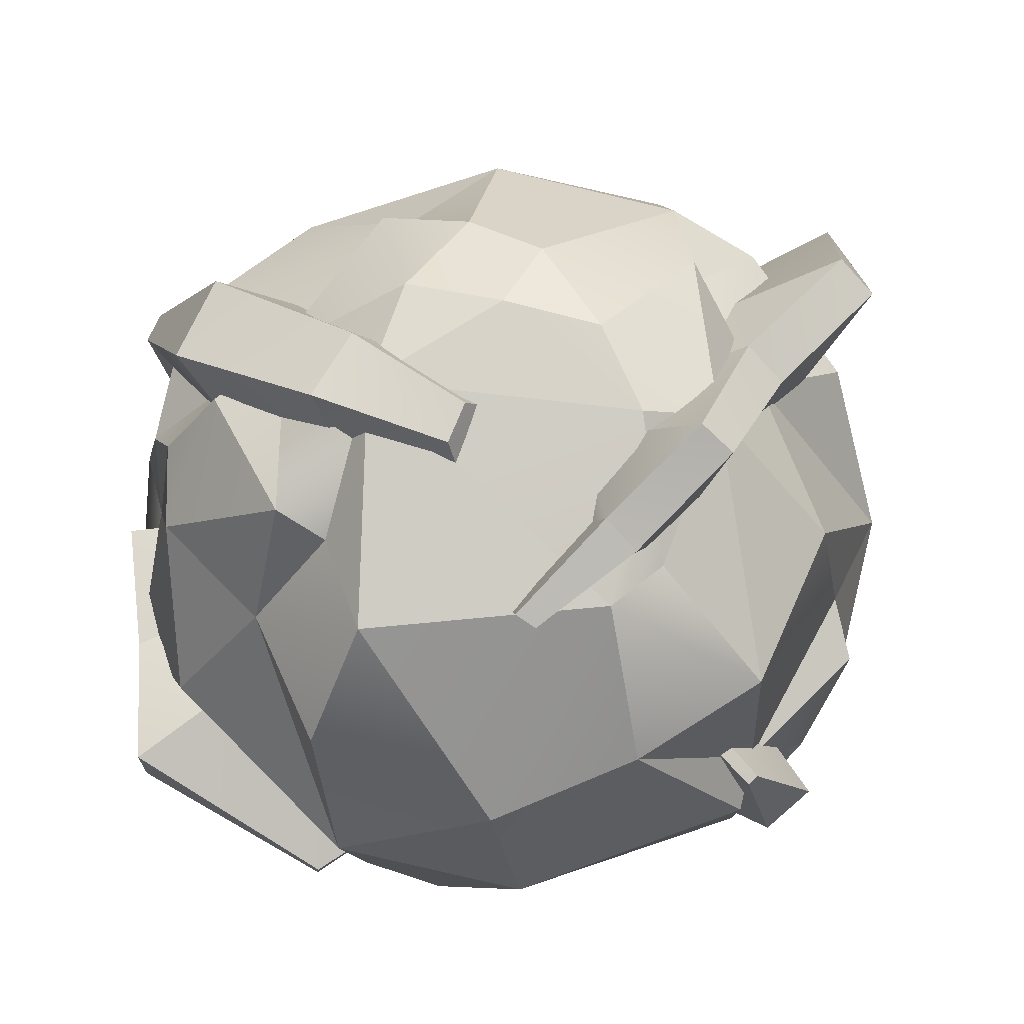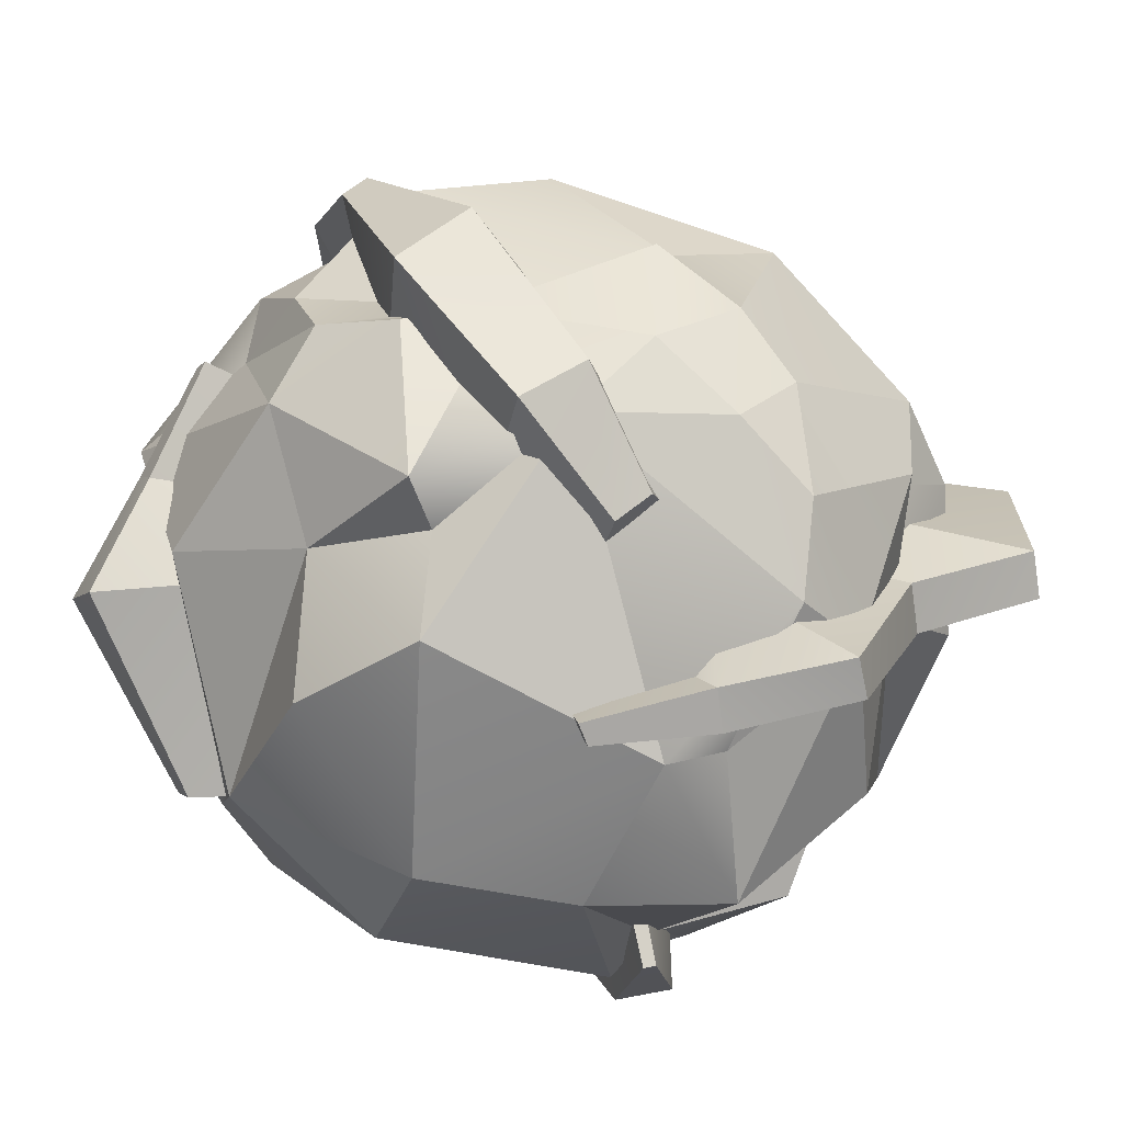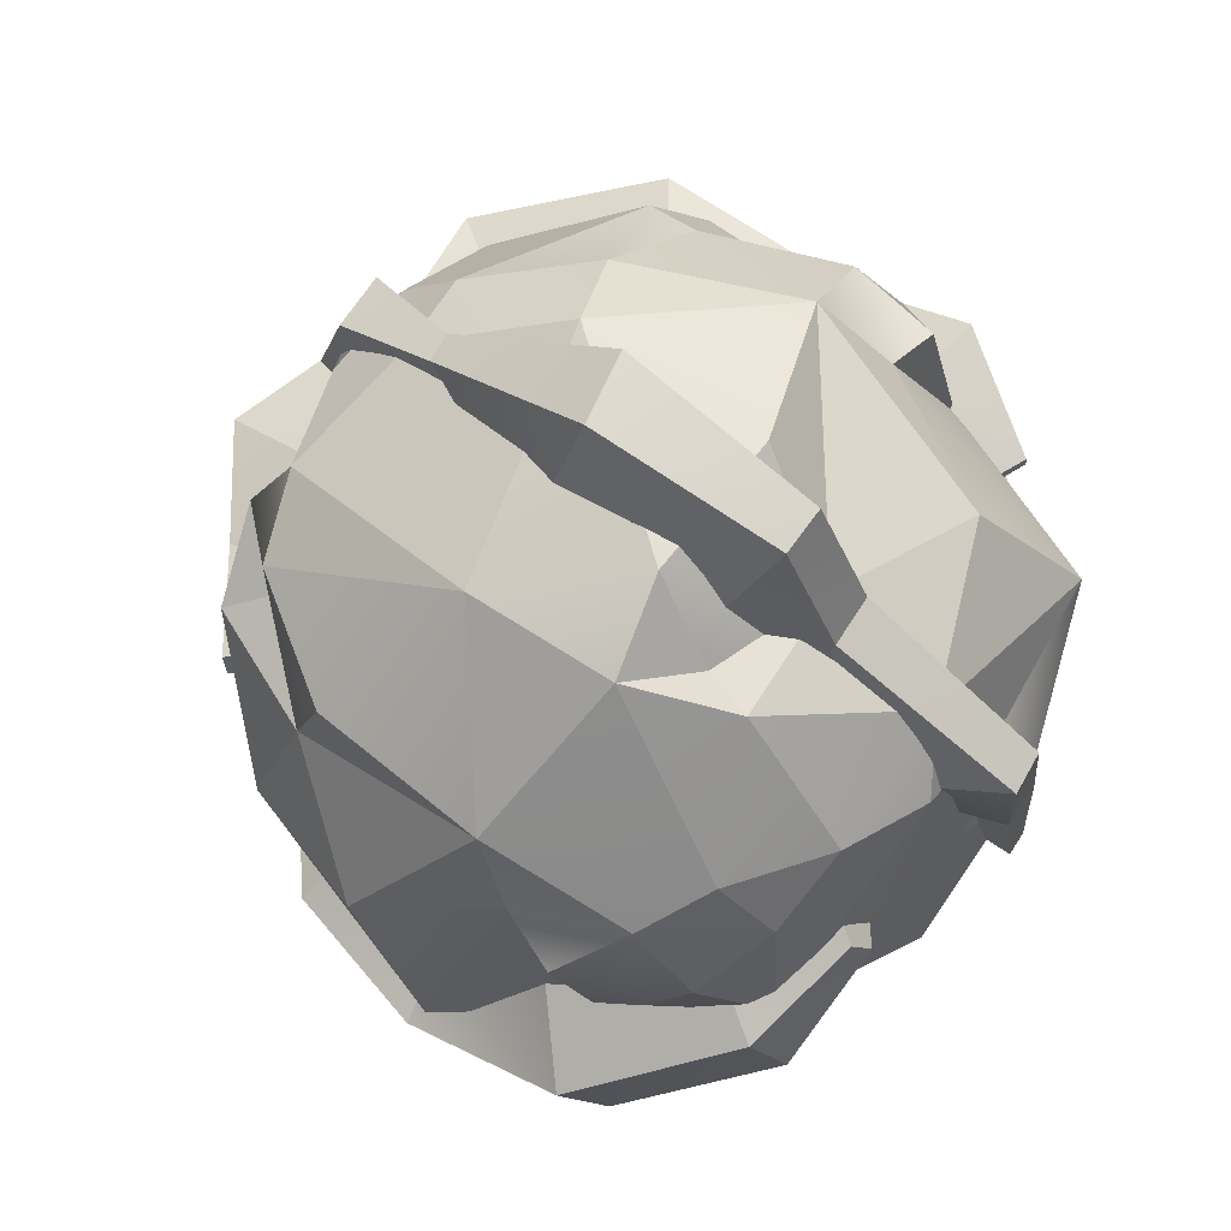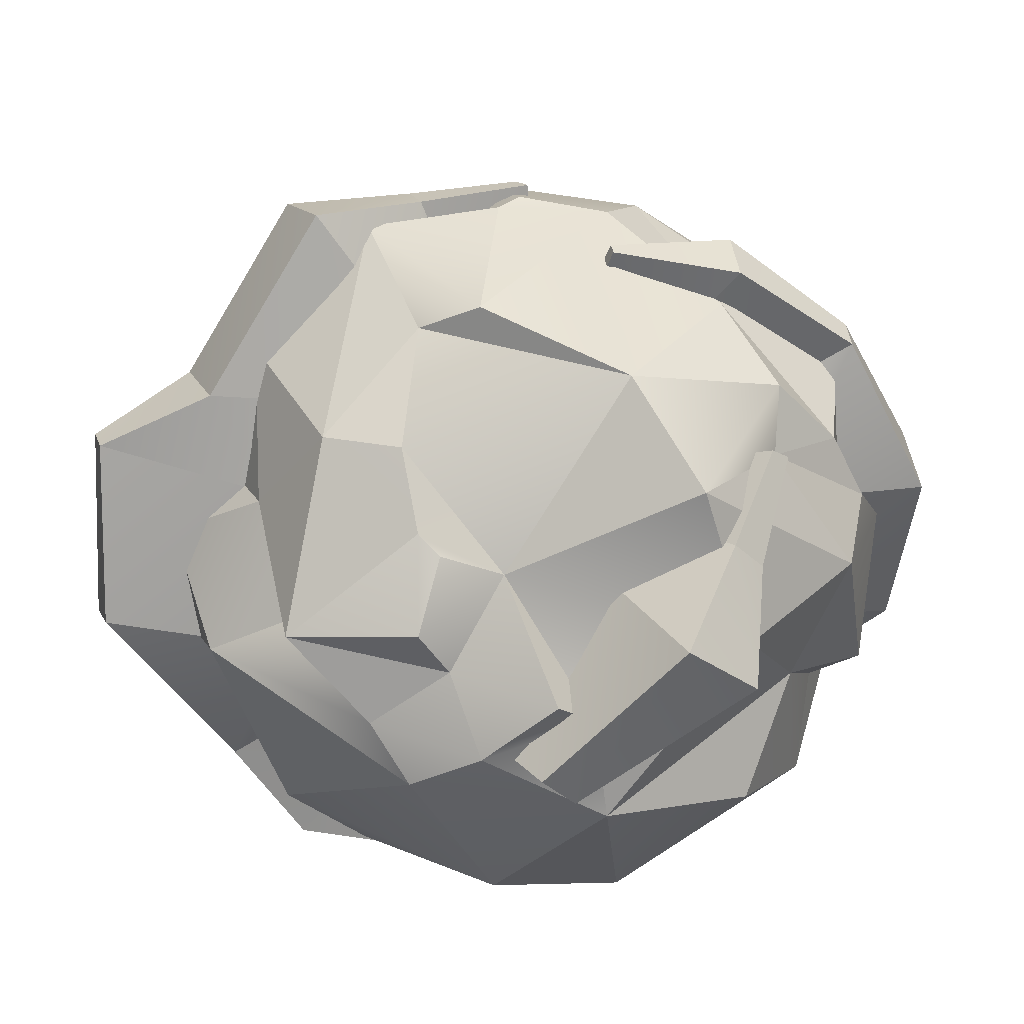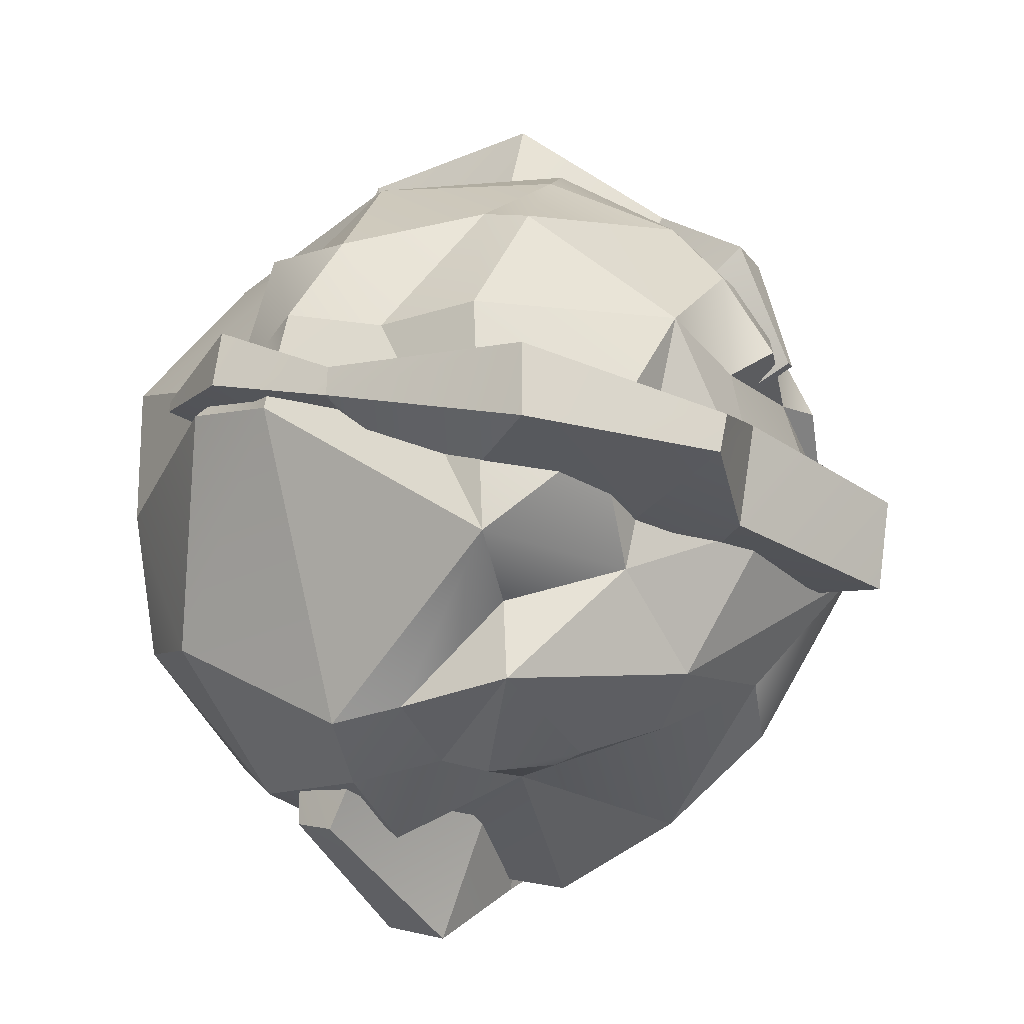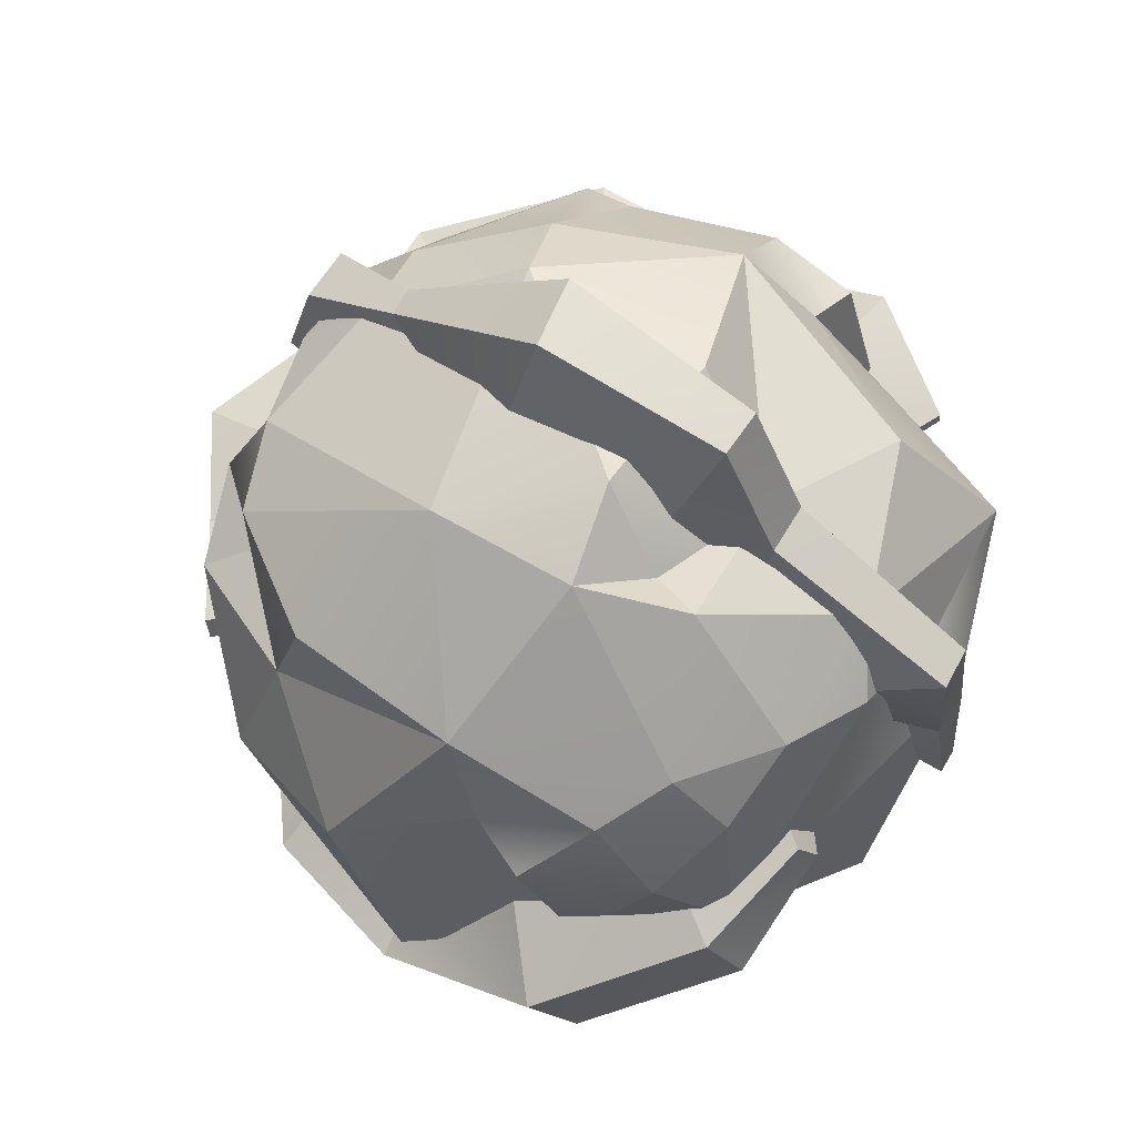
<metadata>
{"format":"obj","ext":"obj","renderer":"f3d","projection":"perspective","resolution":1024,"background":"white","views":[{"elev":-74.3,"azim":137.6,"up":"+Z"},{"elev":-69.1,"azim":103.2,"up":"+Z"},{"elev":79.7,"azim":120.4,"up":"+Y"},{"elev":-77.6,"azim":34.9,"up":"+Y"},{"elev":-31.8,"azim":-67.3,"up":"+Y"},{"elev":73.8,"azim":118.6,"up":"+Y"}]}
</metadata>
<code>
v  0.8072 -0.3679 0.2292
v  0.9311 -0.25 -0.0831
v  0.9449 -0.1952 -0.0451
v  0.8309 -0.2563 0.2915
v  0.3533 0.1877 -0.8
v  0.3781 0.2679 -0.76
v  0.6458 0.2051 -0.6854
v  0.6299 0.0636 -0.7715
v  0.9183 0.0331 -0.4003
v  0.8798 -0.1288 -0.502
v  0.5972 -0.3847 0.4562
v  0.5936 -0.4083 0.442
v  0.6641 -0.3245 0.1934
v  0.81 -0.23 -0.0757
v  0.8261 -0.1641 -0.0347
v  0.6925 -0.1943 0.263
v  0.3866 -0.0606 -0.5828
v  0.1155 0.0424 -0.6523
v  0.1912 0.3225 -0.5171
v  0.4537 0.226 -0.4485
v  0.6178 0.1247 -0.1806
v  0.575 -0.2336 -0.3036
v  0.5225 -0.3449 0.4115
v  0.5182 -0.3709 0.3965
v  -0.1573 0.4478 0.7257
v  -0.1452 0.6473 0.4956
v  -0.2114 0.6316 0.4986
v  -0.2845 0.4219 0.7195
v  -0.0244 0.0464 -0.9553
v  -0.0752 0.3008 -0.9147
v  0.0187 0.3101 -0.9079
v  0.0264 0.0392 -0.9537
v  -0.0861 0.5851 -0.8762
v  0.0049 0.5868 -0.8774
v  -0.1549 0.7186 -0.4522
v  -0.0441 0.7279 -0.4468
v  -0.0929 0.9972 -0.2967
v  -0.1973 0.9887 -0.308
v  -0.2754 0.9716 0.1469
v  -0.1135 1 0.1309
v  -0.1555 0.1435 0.784
v  -0.1287 0.1508 0.7853
v  -0.1264 0.3554 0.6067
v  -0.12 0.5466 0.4294
v  -0.1976 0.5304 0.4297
v  -0.274 0.3277 0.5976
v  0.0168 0.0145 -0.8425
v  -0.0401 0.0295 -0.8643
v  -0.0941 0.2085 -0.7482
v  0.0179 0.2212 -0.7393
v  -0.1814 0.3105 -0.5891
v  0.1163 0.3366 -0.5751
v  -0.2122 0.3901 -0.4603
v  0.1047 0.4294 -0.4383
v  0.0632 0.6043 -0.2003
v  -0.2557 0.5586 -0.2309
v  -0.3378 0.5267 0.0873
v  0.0276 0.5883 0.1764
v  -0.1435 0.1105 0.6949
v  -0.1142 0.1178 0.6966
v  -0.3431 0.731 0.278
v  -0.641 0.5779 -0.0771
v  -0.5103 0.5738 0.316
v  -0.5015 0.2463 -0.7968
v  -0.4149 -0.0527 -0.8372
v  -0.7351 0.023 -0.3992
v  -0.8286 0.2815 -0.0814
v  -0.7076 0.3641 0.2257
v  -0.4398 0.5465 -0.555
v  -0.6538 0.4078 -0.2564
v  -0.8692 0.0806 -0.1919
v  -0.8238 0.0215 0.0228
v  -0.7716 0.3304 -0.2918
v  -0.8593 -0.1558 -0.2474
v  -0.7838 -0.0747 -0.4692
v  -0.3035 0.7933 -0.1509
v  -0.1392 0.6717 -0.3862
v  0.0215 0.8528 -0.1038
v  0.1154 0.7176 -0.2673
v  -0.0559 0.5974 -0.6698
v  0.1618 0.7764 -0.3744
v  0.2616 0.5683 -0.6465
v  0.0876 0.5059 -0.7482
v  -0.1653 0.2952 -0.8012
v  -0.1197 0.1764 -0.9029
v  0.2228 0.7701 0.1926
v  0.5924 0.599 -0.0461
v  0.2354 0.811 -0.1369
v  0.906 -0.1416 -0.0693
v  0.7717 -0.3833 -0.2179
v  0.7201 0.0001 -0.4097
v  0.5914 0.5076 -0.3848
v  0.4442 0.584 -0.4817
v  0.8096 0.1685 0.1473
v  0.6648 0.3848 -0.1467
v  0.6185 0.3342 -0.5378
v  0.4478 0.4621 -0.6162
v  0.7291 0.3692 -0.2762
v  0.6557 -0.0233 -0.5578
v  0.554 0.1516 -0.694
v  0.5325 0.5224 0.3493
v  0.5614 0.2186 0.4127
v  0.3332 0.4412 0.6044
v  0.3458 0.2097 0.5984
v  0.6899 -0.0531 0.4632
v  0.4186 0.1512 0.6898
v  0.4786 -0.1987 0.6537
v  0.6289 -0.2245 0.508
v  0.7299 -0.3497 0.1914
v  -0.841 0.011 0.2595
v  -0.5424 0.0599 0.6314
v  -0.719 0.3156 0.3415
v  0.1541 -0.3018 0.8085
v  0.4257 -0.2371 0.665
v  0.0888 0.1937 0.6962
v  -0.3118 0.3198 0.6796
v  -0.3485 0.4728 0.5696
v  -0.2259 -0.3405 0.7282
v  -0.3011 0.0422 0.683
v  -0.0872 0.3761 0.7048
v  -0.1804 0.5292 0.5703
v  -0.2254 0.1333 0.7673
v  0.1377 0.4611 0.6563
v  0.2055 0.2297 0.7396
v  -0.6523 -0.3033 0.484
v  -0.4057 -0.4889 0.4455
v  -0.705 -0.5028 0.2251
v  -0.4843 -0.5543 0.1819
v  -0.1684 -0.6488 0.5015
v  -0.4862 -0.7521 0.1907
v  -0.1033 -0.7644 0.216
v  -0.0291 -0.7002 0.3874
v  0.1388 -0.5422 0.5689
v  0.2861 -0.6016 0.5347
v  -0.2751 -0.3695 -0.841
v  -0.1363 -0.736 -0.5748
v  -0.4939 -0.5132 -0.6312
v  0.4761 -0.8206 -0.0599
v  0.4816 -0.6934 0.227
v  -0.0029 -0.7422 0.0258
v  -0.2778 -0.824 -0.2792
v  -0.4566 -0.7635 -0.2486
v  0.3606 -0.7366 -0.4232
v  -0.0243 -0.7803 -0.3587
v  -0.2264 -0.7827 -0.081
v  -0.4486 -0.7503 -0.0817
v  -0.0603 -0.873 -0.2662
v  -0.2272 -0.8322 0.0363
v  -0.091 -0.7745 0.1475
v  0.1243 -0.5107 -0.7918
v  0.3734 -0.4294 -0.6231
v  0.2362 -0.2219 -0.8931
v  0.3917 -0.1654 -0.7282
v  0.6399 -0.4498 -0.4766
v  0.5184 -0.1788 -0.7569
v  0.7519 -0.1507 -0.4885
v  0.7502 -0.3322 -0.3811
v  0.6381 -0.5327 -0.1395
v  0.7365 -0.4848 -0.0195
v  0.6435 -0.6415 -0.1039
v  0.4624 -0.807 -0.1974
v  0.4829 -0.7689 -0.2815
v  0.6626 -0.614 -0.1428
v  0.2616 -1 -0.2914
v  0.3291 -0.9162 -0.4676
v  -0.1852 -0.8834 -0.3824
v  -0.1599 -0.8428 -0.4775
v  0.5754 -0.5811 -0.081
v  0.373 -0.6516 -0.1309
v  0.3959 -0.6067 -0.2321
v  0.5986 -0.5484 -0.1241
v  0.1659 -0.6587 -0.1111
v  0.2384 -0.5403 -0.3762
v  -0.325 -0.5725 -0.1494
v  -0.2595 -0.4497 -0.4376
v  -0.8997 -0.0898 -0.3613
v  -0.8931 -0.1889 -0.0731
v  -0.9044 -0.1221 -0.0659
v  -0.9168 0.0365 -0.3357
v  0.486 -0.0812 0.6799
v  0.2635 -0.1398 0.8064
v  0.2818 -0.229 0.7803
v  0.5059 -0.1243 0.6605
v  0.0159 -0.1944 0.9553
v  0.0789 -0.3838 0.9022
v  -0.4156 -0.1919 0.7632
v  -0.3667 -0.4135 0.7045
v  -0.6506 -0.4017 0.7555
v  -0.6634 -0.3181 0.7789
v  -0.9449 -0.2132 0.4173
v  -0.9049 -0.3725 0.4008
v  -0.7192 0.0365 -0.5791
v  -0.717 0.0091 -0.5834
v  -0.7494 -0.0821 -0.3296
v  -0.772 -0.1714 -0.0856
v  -0.7846 -0.0941 -0.0734
v  -0.7698 0.0634 -0.2973
v  0.4505 -0.1028 0.5629
v  0.4359 -0.0579 0.6041
v  0.2186 -0.0806 0.6303
v  0.2387 -0.1875 0.5994
v  0.0187 -0.0401 0.5887
v  0.0836 -0.3213 0.5098
v  -0.1287 -0.0424 0.5423
v  -0.0722 -0.3463 0.4593
v  -0.3596 -0.376 0.385
v  -0.4067 -0.0677 0.4715
v  -0.6099 0.0273 0.2293
v  -0.5965 -0.3286 0.0934
v  -0.6359 0.0373 -0.5319
v  -0.6331 0.0076 -0.5373
g 001_planet_02
f 1 2 3 4
f 5 6 7 8
f 7 9 10 8
f 2 10 9 3
f 11 12 1 4
f 1 13 14 2
f 4 3 15 16
f 5 8 17 18
f 6 19 20 7
f 9 7 20 21
f 10 22 17 8
f 2 14 22 10
f 9 21 15 3
f 11 4 16 23
f 11 23 24 12
f 12 24 13 1
f 19 6 5 18
f 25 26 27 28
f 29 30 31 32
f 31 30 33 34
f 33 35 36 34
f 37 36 35 38
f 38 39 40 37
f 26 40 39 27
f 41 42 25 28
f 26 25 43 44
f 28 27 45 46
f 32 47 48 29
f 29 48 49 30
f 32 31 50 47
f 30 49 51 33
f 31 34 52 50
f 35 33 51 53
f 36 54 52 34
f 36 37 55 54
f 35 53 56 38
f 39 38 56 57
f 40 58 55 37
f 26 44 58 40
f 27 39 57 45
f 41 28 46 59
f 41 59 60 42
f 42 60 43 25
f 61 62 63
f 64 65 66
f 62 67 68 63
f 62 69 70
f 67 71 72 68
f 70 73 67 62
f 73 70 66
f 74 71 66 75
f 73 66 71 67
f 62 76 77
f 77 69 62
f 77 76 78 79
f 69 77 80
f 81 77 79
f 80 64 69
f 64 66 70 69
f 80 81 82 83
f 84 80 83
f 85 65 64 84
f 76 62 61 78
f 81 80 77
f 80 84 64
f 86 87 88
f 89 90 91
f 87 92 93 88
f 87 94 95
f 92 96 97 93
f 95 98 92 87
f 98 95 91
f 96 91 99 100
f 98 91 96 92
f 87 101 102
f 102 94 87
f 102 101 103 104
f 94 102 105
f 106 102 104
f 105 89 94
f 89 91 95 94
f 105 106 107 108
f 109 105 108
f 90 89 109
f 101 87 86 103
f 106 105 102
f 105 109 89
f 110 111 112
f 113 114 115
f 111 116 117 112
f 111 118 119
f 116 120 121 117
f 119 122 116 111
f 122 119 115
f 123 120 115 124
f 122 115 120 116
f 111 125 126
f 126 118 111
f 126 125 127 128
f 118 126 129
f 130 126 128
f 129 113 118
f 113 115 119 118
f 129 130 131 132
f 133 129 132
f 134 114 113 133
f 125 111 110 127
f 130 129 126
f 129 133 113
f 135 136 137
f 138 139 140
f 136 141 142 137
f 136 143 144
f 141 145 146 142
f 144 147 141 136
f 147 144 140
f 148 145 140 149
f 147 140 145 141
f 136 150 151
f 151 143 136
f 151 150 152 153
f 143 151 154
f 155 151 153
f 154 138 143
f 143 138 140 144
f 154 155 156 157
f 158 154 157
f 159 139 138 158
f 150 136 135 152
f 155 154 151
f 154 158 138
f 78 61 86 88
f 81 88 93 82
f 131 130 148 149
f 106 115 114 107
f 103 123 124 104
f 61 63 117 121
f 68 72 110 112
f 63 68 112 117
f 85 152 135 65
f 132 140 139 133
f 65 75 66
f 78 88 79
f 83 82 97 100
f 86 123 103
f 104 124 106
f 140 132 131 149
f 157 156 91 90
f 90 158 157
f 90 159 158
f 90 109 159
f 109 139 159
f 139 109 108 134
f 114 134 108 107
f 134 133 139
f 145 148 130
f 146 130 128
f 127 142 146 128
f 137 75 65 135
f 74 75 137 142
f 74 127 72 71
f 142 127 74
f 127 110 72
f 156 155 99 91
f 155 153 100 99
f 82 93 97
f 100 152 85
f 100 153 152
f 83 100 85 84
f 97 96 100
f 146 145 130
f 121 120 123
f 121 123 86 61
f 88 81 79
f 124 115 106
f 160 161 162 163
f 161 164 165 162
f 164 166 167 165
f 160 168 169 161
f 163 162 170 171
f 161 169 172 164
f 162 165 173 170
f 166 164 172 174
f 167 175 173 165
f 166 174 175 167
f 171 168 160 163
f 176 177 178 179
f 180 181 182 183
f 181 184 185 182
f 184 186 187 185
f 188 187 186 189
f 189 190 191 188
f 177 191 190 178
f 192 193 176 179
f 177 176 194 195
f 179 178 196 197
f 183 198 199 180
f 180 199 200 181
f 183 182 201 198
f 181 200 202 184
f 182 185 203 201
f 184 202 204 186
f 185 187 205 203
f 187 188 206 205
f 186 204 207 189
f 190 189 207 208
f 191 209 206 188
f 177 195 209 191
f 178 190 208 196
f 192 179 197 210
f 192 210 211 193
f 193 211 194 176

</code>
